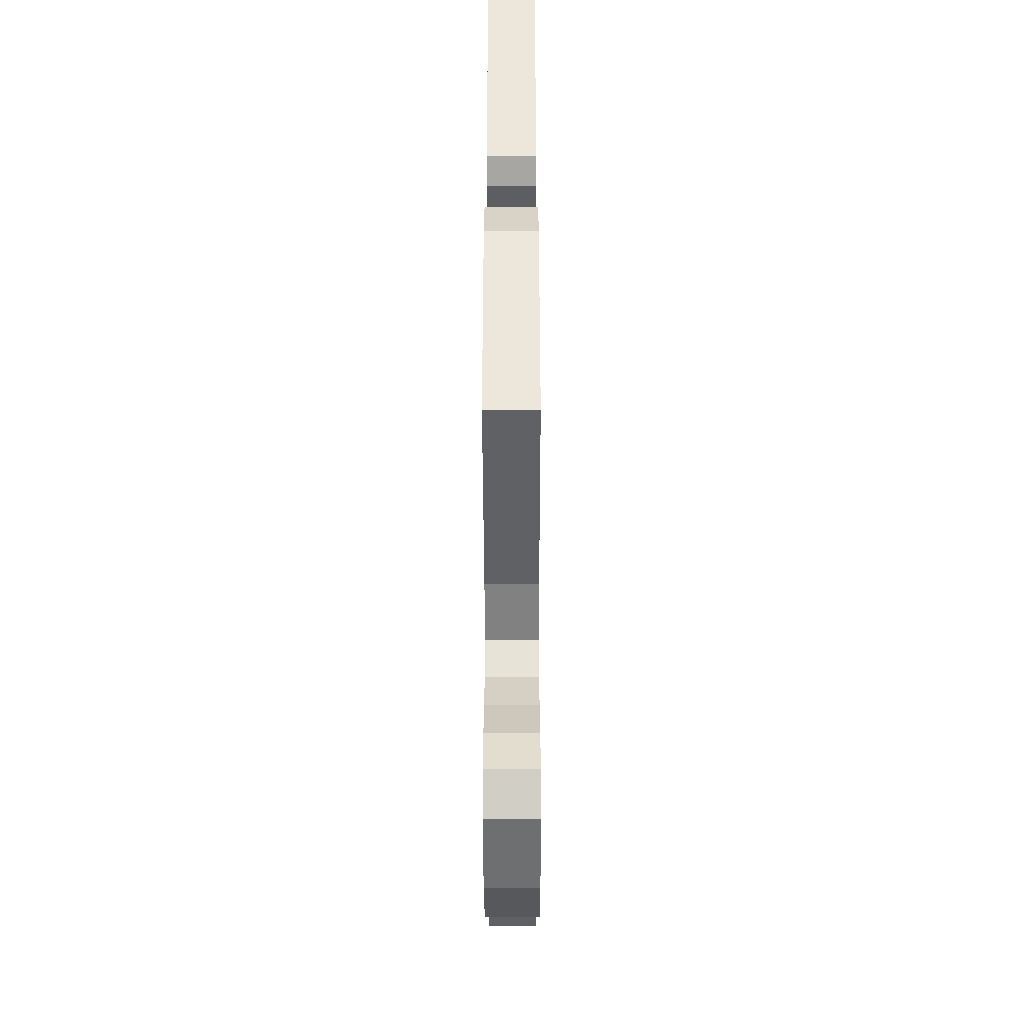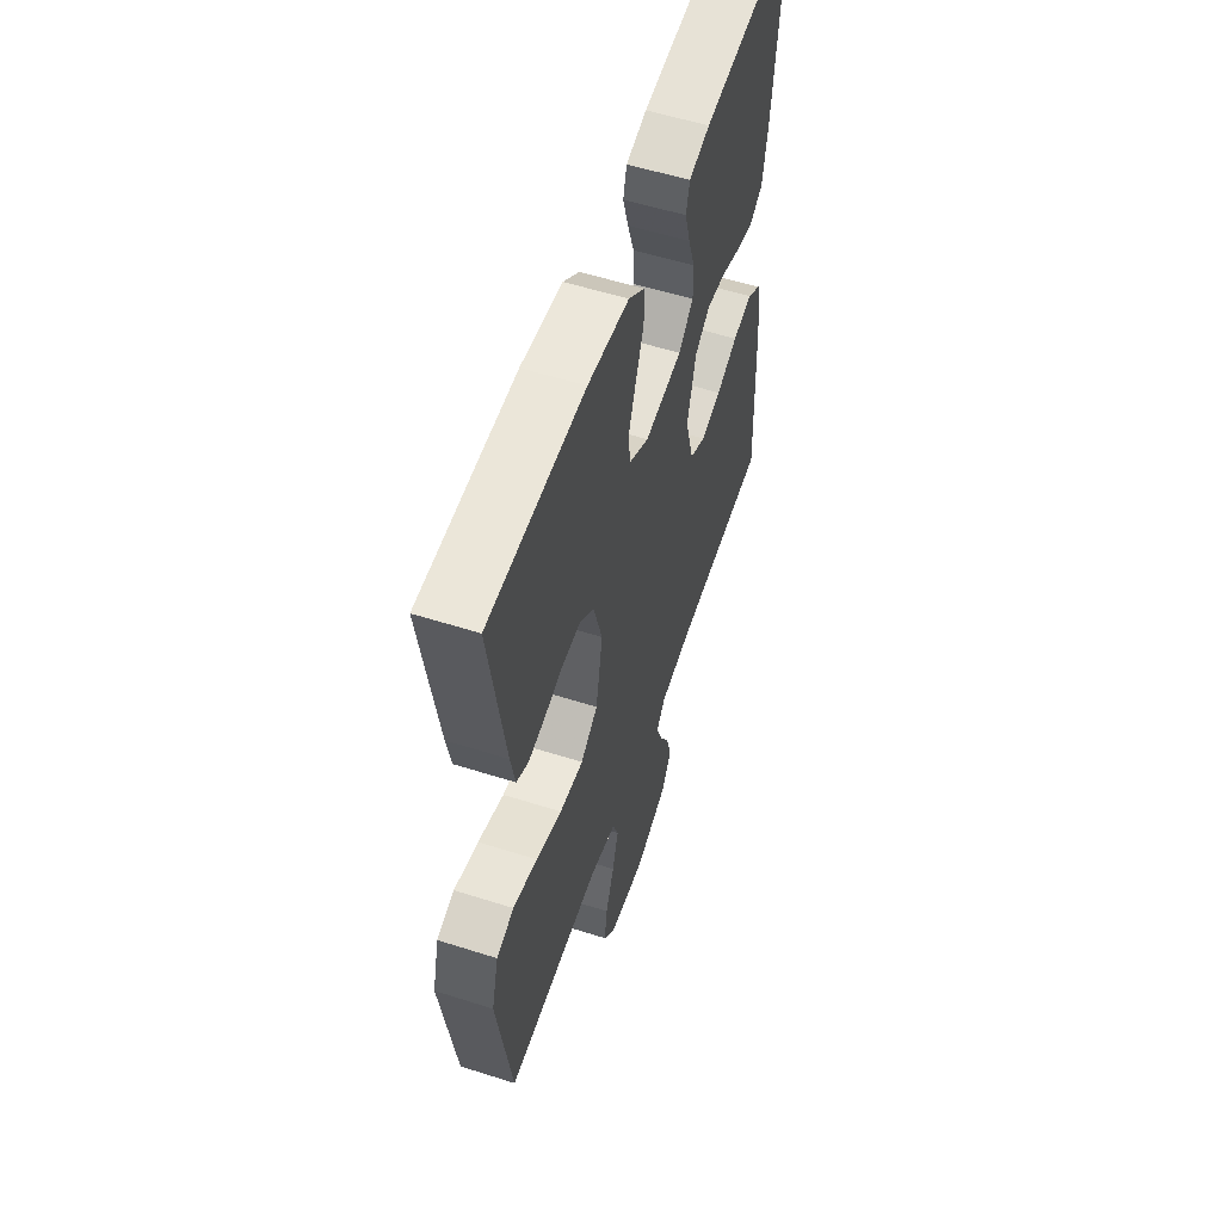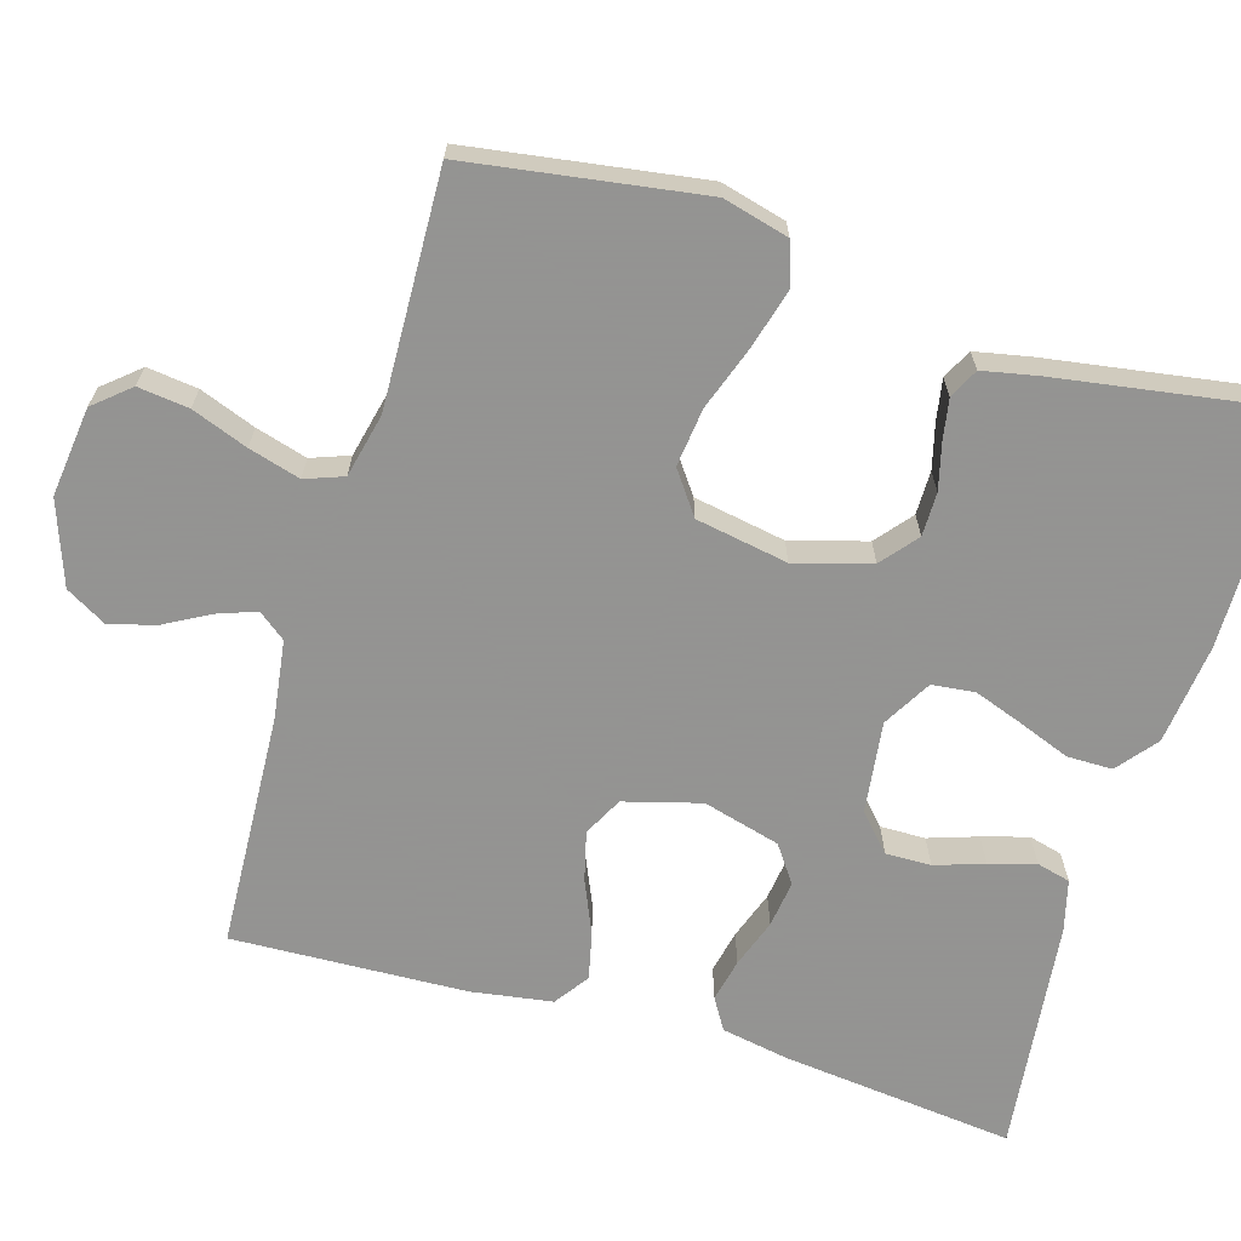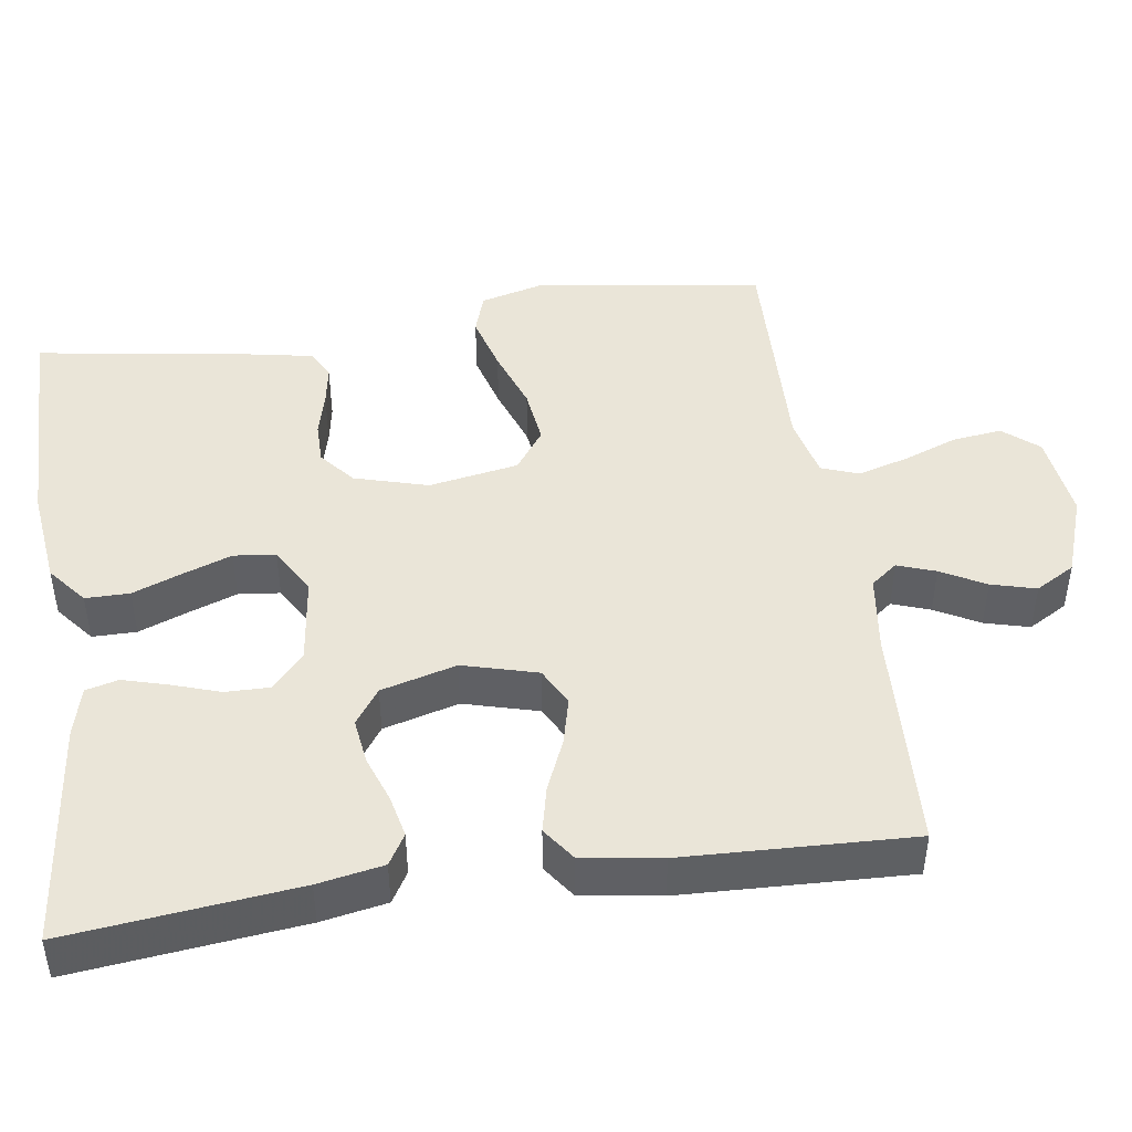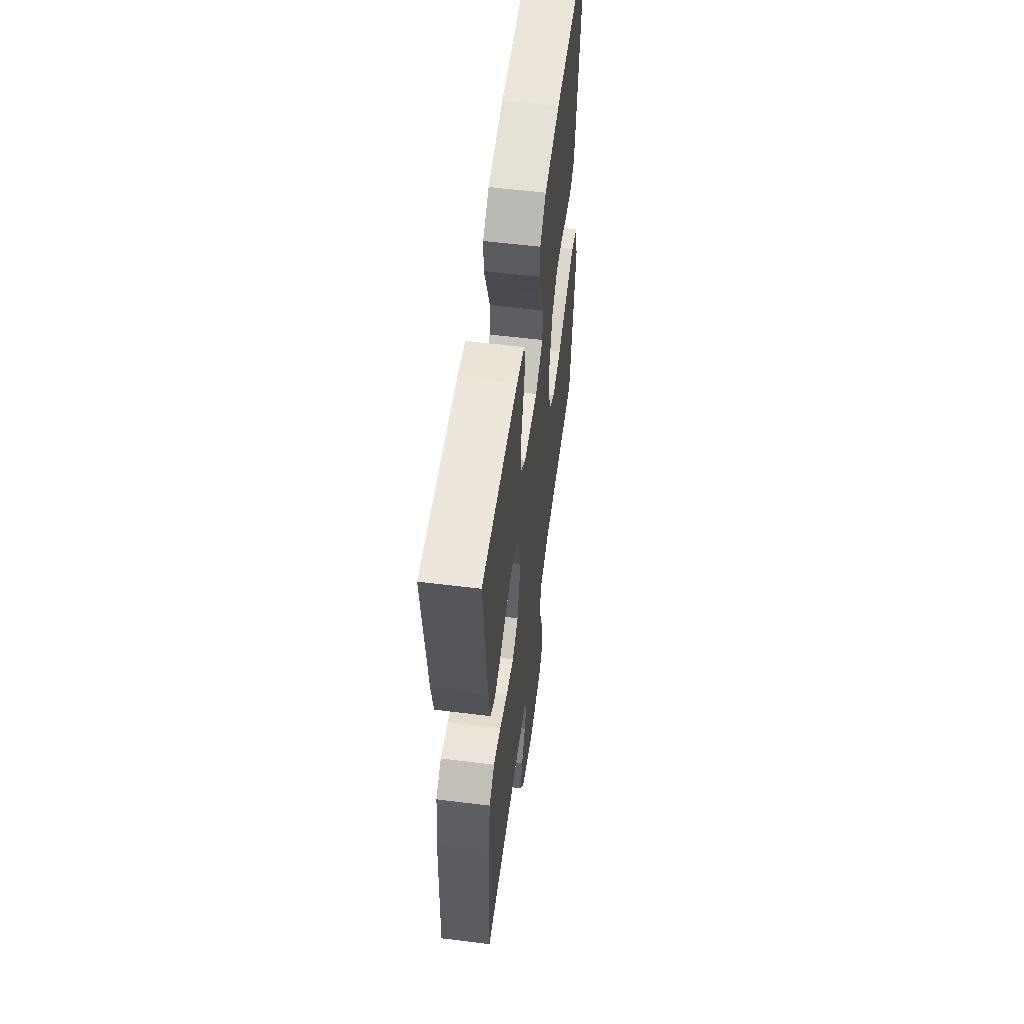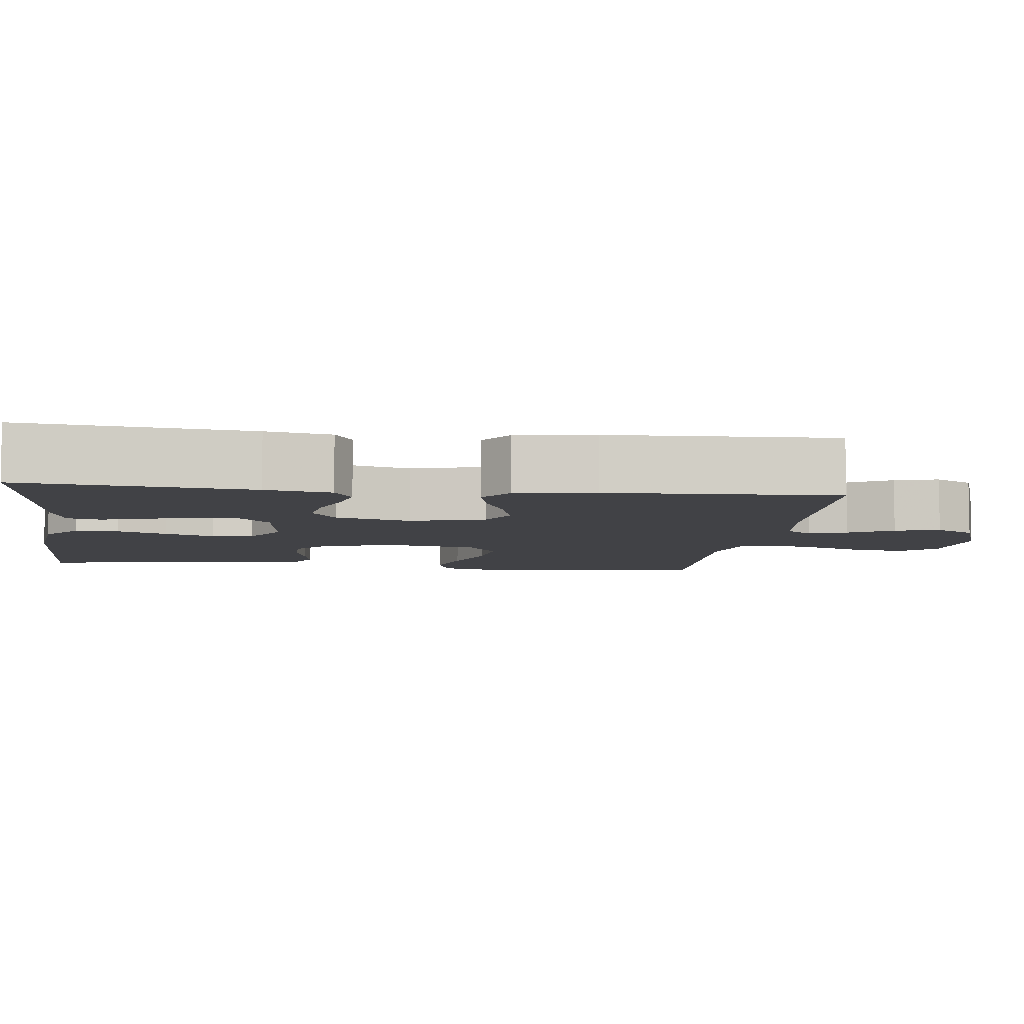
<metadata>
{"format":"obj","ext":"obj","renderer":"f3d","projection":"perspective","resolution":1024,"background":"white","views":[{"elev":-47.5,"azim":-89.9,"up":"+Z"},{"elev":56.3,"azim":-71.6,"up":"+Z"},{"elev":-66.9,"azim":-106.6,"up":"+Y"},{"elev":45.3,"azim":81.6,"up":"+Y"},{"elev":57.2,"azim":97.4,"up":"+Z"},{"elev":-6.6,"azim":82.9,"up":"+Y"}]}
</metadata>
<code>
v -0.5 0.07 -0.5
v -0.545 0.07 -0.2
v -0.523 0.07 -0.116
v -0.468 0.07 -0.098
v -0.392 0.07 -0.119
v -0.31 0.07 -0.148
v -0.235 0.07 -0.157
v -0.181 0.07 -0.118
v -0.16 0.07 0
v -0.188 0.07 0.097
v -0.234 0.07 0.135
v -0.29 0.07 0.135
v -0.349 0.07 0.12
v -0.401 0.07 0.111
v -0.439 0.07 0.13
v -0.453 0.07 0.2
v -0.5 0.07 0.5
v -0.2 0.07 0.503
v -0.071 0.07 0.488
v -0.02 0.07 0.447
v -0.02 0.07 0.389
v -0.045 0.07 0.324
v -0.068 0.07 0.26
v -0.062 0.07 0.205
v 0 0.07 0.169
v 0.117 0.07 0.184
v 0.163 0.07 0.226
v 0.162 0.07 0.284
v 0.141 0.07 0.347
v 0.124 0.07 0.406
v 0.135 0.07 0.449
v 0.2 0.07 0.466
v 0.5 0.07 0.5
v 0.467 0.07 0.2
v 0.451 0.07 0.114
v 0.411 0.07 0.09
v 0.356 0.07 0.102
v 0.294 0.07 0.124
v 0.234 0.07 0.132
v 0.187 0.07 0.099
v 0.16 0.07 0
v 0.187 0.07 -0.098
v 0.237 0.07 -0.124
v 0.3 0.07 -0.108
v 0.367 0.07 -0.079
v 0.428 0.07 -0.065
v 0.472 0.07 -0.096
v 0.488 0.07 -0.2
v 0.5 0.07 -0.5
v 0.2 0.07 -0.515
v 0.098 0.07 -0.529
v 0.071 0.07 -0.564
v 0.089 0.07 -0.614
v 0.121 0.07 -0.672
v 0.137 0.07 -0.731
v 0.107 0.07 -0.783
v 0 0.07 -0.821
v -0.115 0.07 -0.807
v -0.154 0.07 -0.761
v -0.146 0.07 -0.696
v -0.119 0.07 -0.624
v -0.1 0.07 -0.558
v -0.118 0.07 -0.509
v -0.2 0.07 -0.49
v -0.5 0 -0.5
v -0.545 0 -0.2
v -0.523 0 -0.116
v -0.468 0 -0.098
v -0.392 0 -0.119
v -0.31 0 -0.148
v -0.235 0 -0.157
v -0.181 0 -0.118
v -0.16 0 0
v -0.188 0 0.097
v -0.234 0 0.135
v -0.29 0 0.135
v -0.349 0 0.12
v -0.401 0 0.111
v -0.439 0 0.13
v -0.453 0 0.2
v -0.5 0 0.5
v -0.2 0 0.503
v -0.071 0 0.488
v -0.02 0 0.447
v -0.02 0 0.389
v -0.045 0 0.324
v -0.068 0 0.26
v -0.062 0 0.205
v 0 0 0.169
v 0.117 0 0.184
v 0.163 0 0.226
v 0.162 0 0.284
v 0.141 0 0.347
v 0.124 0 0.406
v 0.135 0 0.449
v 0.2 0 0.466
v 0.5 0 0.5
v 0.467 0 0.2
v 0.451 0 0.114
v 0.411 0 0.09
v 0.356 0 0.102
v 0.294 0 0.124
v 0.234 0 0.132
v 0.187 0 0.099
v 0.16 0 0
v 0.187 0 -0.098
v 0.237 0 -0.124
v 0.3 0 -0.108
v 0.367 0 -0.079
v 0.428 0 -0.065
v 0.472 0 -0.096
v 0.488 0 -0.2
v 0.5 0 -0.5
v 0.2 0 -0.515
v 0.098 0 -0.529
v 0.071 0 -0.564
v 0.089 0 -0.614
v 0.121 0 -0.672
v 0.137 0 -0.731
v 0.107 0 -0.783
v 0 0 -0.821
v -0.115 0 -0.807
v -0.154 0 -0.761
v -0.146 0 -0.696
v -0.119 0 -0.624
v -0.1 0 -0.558
v -0.118 0 -0.509
v -0.2 0 -0.49
f 59 60 61
f 58 59 61
f 57 58 61
f 56 57 61
f 55 56 61
f 54 55 61
f 53 54 61
f 52 53 61 62
f 51 52 62 63
f 48 49 50
f 47 48 50
f 46 47 50
f 45 46 50
f 44 45 50
f 51 63 64
f 50 51 64
f 44 50 64
f 43 44 64
f 36 37 38
f 35 36 38
f 34 35 38
f 33 34 38
f 32 33 38
f 31 32 38
f 30 31 38
f 29 30 38
f 28 29 38
f 27 28 38 39
f 26 27 39 40
f 20 21 22
f 19 20 22
f 18 19 22
f 17 18 22
f 16 17 22
f 15 16 22
f 14 15 22
f 13 14 22
f 12 13 22
f 11 12 22 23
f 10 11 23 24
f 4 5 6
f 3 4 6
f 2 3 6
f 1 2 6
f 64 1 6
f 64 6 7
f 64 7 8
f 43 64 8
f 42 43 8
f 41 42 8 9
f 41 9 10
f 40 41 10
f 26 40 10
f 25 26 10
f 10 24 25
f 125 124 123
f 125 123 122
f 125 122 121
f 125 121 120
f 125 120 119
f 125 119 118
f 125 118 117
f 126 125 117 116
f 127 126 116 115
f 114 113 112
f 114 112 111
f 114 111 110
f 114 110 109
f 114 109 108
f 128 127 115
f 128 115 114
f 128 114 108
f 128 108 107
f 102 101 100
f 102 100 99
f 102 99 98
f 102 98 97
f 102 97 96
f 102 96 95
f 102 95 94
f 102 94 93
f 102 93 92
f 103 102 92 91
f 104 103 91 90
f 86 85 84
f 86 84 83
f 86 83 82
f 86 82 81
f 86 81 80
f 86 80 79
f 86 79 78
f 86 78 77
f 86 77 76
f 87 86 76 75
f 88 87 75 74
f 70 69 68
f 70 68 67
f 70 67 66
f 70 66 65
f 70 65 128
f 71 70 128
f 72 71 128
f 72 128 107
f 72 107 106
f 73 72 106 105
f 74 73 105
f 74 105 104
f 74 104 90
f 74 90 89
f 89 88 74
f 1 65 66 2
f 2 66 67 3
f 3 67 68 4
f 4 68 69 5
f 5 69 70 6
f 6 70 71 7
f 7 71 72 8
f 8 72 73 9
f 9 73 74 10
f 10 74 75 11
f 11 75 76 12
f 12 76 77 13
f 13 77 78 14
f 14 78 79 15
f 15 79 80 16
f 16 80 81 17
f 17 81 82 18
f 18 82 83 19
f 19 83 84 20
f 20 84 85 21
f 21 85 86 22
f 22 86 87 23
f 23 87 88 24
f 24 88 89 25
f 25 89 90 26
f 26 90 91 27
f 27 91 92 28
f 28 92 93 29
f 29 93 94 30
f 30 94 95 31
f 31 95 96 32
f 32 96 97 33
f 33 97 98 34
f 34 98 99 35
f 35 99 100 36
f 36 100 101 37
f 37 101 102 38
f 38 102 103 39
f 39 103 104 40
f 40 104 105 41
f 41 105 106 42
f 42 106 107 43
f 43 107 108 44
f 44 108 109 45
f 45 109 110 46
f 46 110 111 47
f 47 111 112 48
f 48 112 113 49
f 49 113 114 50
f 50 114 115 51
f 51 115 116 52
f 52 116 117 53
f 53 117 118 54
f 54 118 119 55
f 55 119 120 56
f 56 120 121 57
f 57 121 122 58
f 58 122 123 59
f 59 123 124 60
f 60 124 125 61
f 61 125 126 62
f 62 126 127 63
f 63 127 128 64
f 64 128 65 1

</code>
